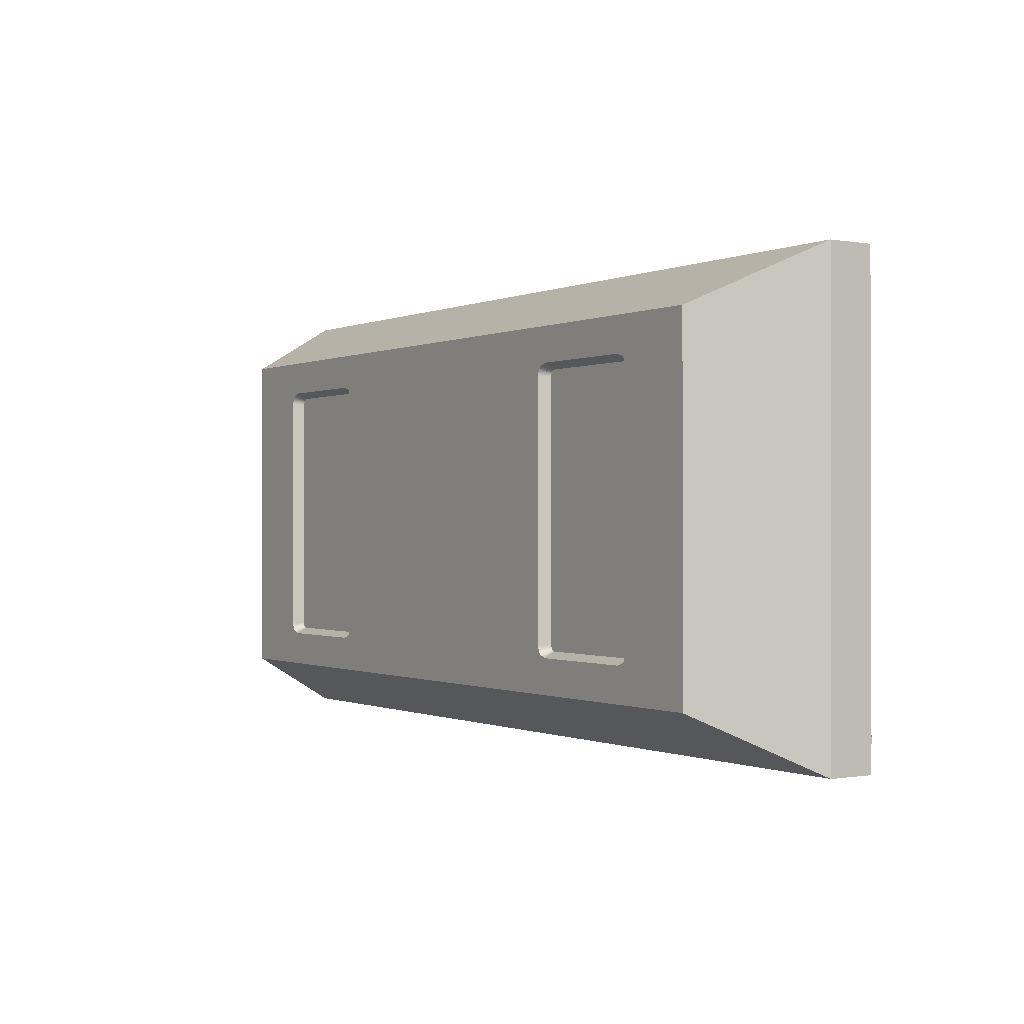
<metadata>
{"format":"obj","ext":"obj","renderer":"f3d","projection":"perspective","resolution":1024,"background":"white","views":[{"elev":-0.4,"azim":56.7,"up":"+Z"}]}
</metadata>
<code>
v -1 0.35 0.5
v -1 0.25 0.5
v 1 0.25 0.5
v 1 0.35 0.5
v -1 0.35 -0.5
v -1 0.25 -0.5
v -1 0.25 0.5
v -1 0.35 0.5
v 1 0.35 -0.5
v 1 0.25 -0.5
v -1 0.25 -0.5
v -1 0.35 -0.5
v 1 0.35 0.5
v 1 0.25 0.5
v 1 0.25 -0.5
v 1 0.35 -0.5
v 1 0.25 -0.5
v 0.875 0 -0.375
v -0.875 0 -0.375
v -1 0.25 -0.5
v 1 0.25 0.5
v 0.875 0 0.375
v 0.875 0 -0.375
v 1 0.25 -0.5
v -1 0.25 -0.5
v -0.875 0 -0.375
v -0.875 0 0.375
v -1 0.25 0.5
v -1 0.25 0.5
v -0.875 0 0.375
v 0.875 0 0.375
v 1 0.25 0.5
v 0.6875 0.025 0.275
v 0.6874 0.025 0.2766
v 0.6998 0 0.2783
v 0.7 0 0.275
v 0.6874 0.025 0.2766
v 0.6871 0.025 0.2782
v 0.6991 0 0.2815
v 0.6998 0 0.2783
v 0.6871 0.025 0.2782
v 0.6865 0.025 0.2798
v 0.6981 0 0.2846
v 0.6991 0 0.2815
v 0.6865 0.025 0.2798
v 0.6858 0.025 0.2812
v 0.6966 0 0.2875
v 0.6981 0 0.2846
v 0.6858 0.025 0.2812
v 0.6849 0.025 0.2826
v 0.6948 0 0.2902
v 0.6966 0 0.2875
v 0.6849 0.025 0.2826
v 0.6838 0.025 0.2838
v 0.6927 0 0.2927
v 0.6948 0 0.2902
v 0.6838 0.025 0.2838
v 0.6826 0.025 0.2849
v 0.6902 0 0.2948
v 0.6927 0 0.2927
v 0.6826 0.025 0.2849
v 0.6813 0.025 0.2858
v 0.6875 0 0.2967
v 0.6902 0 0.2948
v 0.6813 0.025 0.2858
v 0.6798 0.025 0.2865
v 0.6846 0 0.2981
v 0.6875 0 0.2967
v 0.6798 0.025 0.2865
v 0.6782 0.025 0.2871
v 0.6815 0 0.2991
v 0.6846 0 0.2981
v 0.6782 0.025 0.2871
v 0.6766 0.025 0.2874
v 0.6783 0 0.2998
v 0.6815 0 0.2991
v 0.6766 0.025 0.2874
v 0.675 0.025 0.2875
v 0.675 0 0.3
v 0.6783 0 0.2998
v 0.6875 0.025 0.275
v 0.6838 0.025 0.2838
v 0.675 0.025 0.2875
v 0.7 0 0.3
v 0.6927 0 0.2927
v 0.7 0 0.275
v 0.7 0 0.3
v 0.675 0 0.3
v 0.6927 0 0.2927
v 0.6875 0.025 -0.275
v 0.6874 0.025 -0.2766
v 0.6998 0 -0.2783
v 0.7 0 -0.275
v 0.6874 0.025 -0.2766
v 0.6871 0.025 -0.2782
v 0.6991 0 -0.2815
v 0.6998 0 -0.2783
v 0.6871 0.025 -0.2782
v 0.6865 0.025 -0.2798
v 0.6981 0 -0.2846
v 0.6991 0 -0.2815
v 0.6865 0.025 -0.2798
v 0.6858 0.025 -0.2812
v 0.6966 0 -0.2875
v 0.6981 0 -0.2846
v 0.6858 0.025 -0.2812
v 0.6849 0.025 -0.2826
v 0.6948 0 -0.2902
v 0.6966 0 -0.2875
v 0.6849 0.025 -0.2826
v 0.6838 0.025 -0.2838
v 0.6927 0 -0.2927
v 0.6948 0 -0.2902
v 0.6838 0.025 -0.2838
v 0.6826 0.025 -0.2849
v 0.6902 0 -0.2948
v 0.6927 0 -0.2927
v 0.6826 0.025 -0.2849
v 0.6813 0.025 -0.2858
v 0.6875 0 -0.2967
v 0.6902 0 -0.2948
v 0.6813 0.025 -0.2858
v 0.6798 0.025 -0.2865
v 0.6846 0 -0.2981
v 0.6875 0 -0.2967
v 0.6798 0.025 -0.2865
v 0.6782 0.025 -0.2871
v 0.6815 0 -0.2991
v 0.6846 0 -0.2981
v 0.6782 0.025 -0.2871
v 0.6766 0.025 -0.2874
v 0.6783 0 -0.2998
v 0.6815 0 -0.2991
v 0.6766 0.025 -0.2874
v 0.675 0.025 -0.2875
v 0.675 0 -0.3
v 0.6783 0 -0.2998
v 0.6875 0.025 -0.275
v 0.6838 0.025 -0.2838
v 0.675 0.025 -0.2875
v 0.7 0 -0.3
v 0.6927 0 -0.2927
v 0.7 0 -0.275
v 0.7 0 -0.3
v 0.675 0 -0.3
v 0.6927 0 -0.2927
v 0.4125 0.025 0.275
v 0.4126 0.025 0.2766
v 0.4002 0 0.2783
v 0.4 0 0.275
v 0.4126 0.025 0.2766
v 0.4129 0.025 0.2782
v 0.4009 0 0.2815
v 0.4002 0 0.2783
v 0.4129 0.025 0.2782
v 0.4135 0.025 0.2798
v 0.4019 0 0.2846
v 0.4009 0 0.2815
v 0.4135 0.025 0.2798
v 0.4142 0.025 0.2812
v 0.4033 0 0.2875
v 0.4019 0 0.2846
v 0.4142 0.025 0.2812
v 0.4151 0.025 0.2826
v 0.4052 0 0.2902
v 0.4033 0 0.2875
v 0.4151 0.025 0.2826
v 0.4162 0.025 0.2838
v 0.4073 0 0.2927
v 0.4052 0 0.2902
v 0.4162 0.025 0.2838
v 0.4174 0.025 0.2849
v 0.4098 0 0.2948
v 0.4073 0 0.2927
v 0.4174 0.025 0.2849
v 0.4188 0.025 0.2858
v 0.4125 0 0.2967
v 0.4098 0 0.2948
v 0.4188 0.025 0.2858
v 0.4202 0.025 0.2865
v 0.4154 0 0.2981
v 0.4125 0 0.2967
v 0.4202 0.025 0.2865
v 0.4218 0.025 0.2871
v 0.4185 0 0.2991
v 0.4154 0 0.2981
v 0.4218 0.025 0.2871
v 0.4234 0.025 0.2874
v 0.4217 0 0.2998
v 0.4185 0 0.2991
v 0.4234 0.025 0.2874
v 0.425 0.025 0.2875
v 0.425 0 0.3
v 0.4217 0 0.2998
v 0.4125 0.025 0.275
v 0.4162 0.025 0.2838
v 0.425 0.025 0.2875
v 0.4 0 0.3
v 0.4073 0 0.2927
v 0.4 0 0.275
v 0.4 0 0.3
v 0.425 0 0.3
v 0.4073 0 0.2927
v 0.4125 0.025 -0.275
v 0.4126 0.025 -0.2766
v 0.4002 0 -0.2783
v 0.4 0 -0.275
v 0.4126 0.025 -0.2766
v 0.4129 0.025 -0.2782
v 0.4009 0 -0.2815
v 0.4002 0 -0.2783
v 0.4129 0.025 -0.2782
v 0.4135 0.025 -0.2798
v 0.4019 0 -0.2846
v 0.4009 0 -0.2815
v 0.4135 0.025 -0.2798
v 0.4142 0.025 -0.2812
v 0.4033 0 -0.2875
v 0.4019 0 -0.2846
v 0.4142 0.025 -0.2812
v 0.4151 0.025 -0.2826
v 0.4052 0 -0.2902
v 0.4033 0 -0.2875
v 0.4151 0.025 -0.2826
v 0.4162 0.025 -0.2838
v 0.4073 0 -0.2927
v 0.4052 0 -0.2902
v 0.4162 0.025 -0.2838
v 0.4174 0.025 -0.2849
v 0.4098 0 -0.2948
v 0.4073 0 -0.2927
v 0.4174 0.025 -0.2849
v 0.4188 0.025 -0.2858
v 0.4125 0 -0.2967
v 0.4098 0 -0.2948
v 0.4188 0.025 -0.2858
v 0.4202 0.025 -0.2865
v 0.4154 0 -0.2981
v 0.4125 0 -0.2967
v 0.4202 0.025 -0.2865
v 0.4218 0.025 -0.2871
v 0.4185 0 -0.2991
v 0.4154 0 -0.2981
v 0.4218 0.025 -0.2871
v 0.4234 0.025 -0.2874
v 0.4217 0 -0.2998
v 0.4185 0 -0.2991
v 0.4234 0.025 -0.2874
v 0.425 0.025 -0.2875
v 0.425 0 -0.3
v 0.4217 0 -0.2998
v 0.4125 0.025 -0.275
v 0.4162 0.025 -0.2838
v 0.425 0.025 -0.2875
v 0.4 0 -0.3
v 0.4073 0 -0.2927
v 0.4 0 -0.275
v 0.4 0 -0.3
v 0.425 0 -0.3
v 0.4073 0 -0.2927
v 0.675 0 -0.3
v 0.675 0.025 -0.2875
v 0.425 0.025 -0.2875
v 0.425 0 -0.3
v 0.6875 0.025 -0.275
v 0.7 0 -0.275
v 0.7 0 0.275
v 0.6875 0.025 0.275
v 0.4125 0.025 -0.275
v 0.4 0 -0.275
v 0.4 0 0.275
v 0.4125 0.025 0.275
v 0.675 0 0.3
v 0.675 0.025 0.2875
v 0.425 0.025 0.2875
v 0.425 0 0.3
v 0.675 0.025 0.2875
v 0.425 0.025 0.2875
v 0.4125 0.025 0.275
v 0.6875 0.025 0.275
v 0.6875 0.025 -0.275
v 0.6875 0.025 0.275
v 0.4125 0.025 0.275
v 0.4125 0.025 -0.275
v 0.6875 0.025 -0.275
v 0.4125 0.025 -0.275
v 0.425 0.025 -0.2875
v 0.675 0.025 -0.2875
v -0.4125 0.025 0.275
v -0.4126 0.025 0.2766
v -0.4002 0 0.2783
v -0.4 0 0.275
v -0.4126 0.025 0.2766
v -0.4129 0.025 0.2782
v -0.4009 0 0.2815
v -0.4002 0 0.2783
v -0.4129 0.025 0.2782
v -0.4135 0.025 0.2798
v -0.4019 0 0.2846
v -0.4009 0 0.2815
v -0.4135 0.025 0.2798
v -0.4142 0.025 0.2812
v -0.4033 0 0.2875
v -0.4019 0 0.2846
v -0.4142 0.025 0.2812
v -0.4151 0.025 0.2826
v -0.4052 0 0.2902
v -0.4033 0 0.2875
v -0.4151 0.025 0.2826
v -0.4162 0.025 0.2838
v -0.4073 0 0.2927
v -0.4052 0 0.2902
v -0.4162 0.025 0.2838
v -0.4174 0.025 0.2849
v -0.4098 0 0.2948
v -0.4073 0 0.2927
v -0.4174 0.025 0.2849
v -0.4188 0.025 0.2858
v -0.4125 0 0.2967
v -0.4098 0 0.2948
v -0.4188 0.025 0.2858
v -0.4202 0.025 0.2865
v -0.4154 0 0.2981
v -0.4125 0 0.2967
v -0.4202 0.025 0.2865
v -0.4218 0.025 0.2871
v -0.4185 0 0.2991
v -0.4154 0 0.2981
v -0.4218 0.025 0.2871
v -0.4234 0.025 0.2874
v -0.4217 0 0.2998
v -0.4185 0 0.2991
v -0.4234 0.025 0.2874
v -0.425 0.025 0.2875
v -0.425 0 0.3
v -0.4217 0 0.2998
v -0.4125 0.025 0.275
v -0.4162 0.025 0.2838
v -0.425 0.025 0.2875
v -0.4 0 0.3
v -0.4073 0 0.2927
v -0.4 0 0.275
v -0.4 0 0.3
v -0.425 0 0.3
v -0.4073 0 0.2927
v -0.4125 0.025 -0.275
v -0.4126 0.025 -0.2766
v -0.4002 0 -0.2783
v -0.4 0 -0.275
v -0.4126 0.025 -0.2766
v -0.4129 0.025 -0.2782
v -0.4009 0 -0.2815
v -0.4002 0 -0.2783
v -0.4129 0.025 -0.2782
v -0.4135 0.025 -0.2798
v -0.4019 0 -0.2846
v -0.4009 0 -0.2815
v -0.4135 0.025 -0.2798
v -0.4142 0.025 -0.2812
v -0.4033 0 -0.2875
v -0.4019 0 -0.2846
v -0.4142 0.025 -0.2812
v -0.4151 0.025 -0.2826
v -0.4052 0 -0.2902
v -0.4033 0 -0.2875
v -0.4151 0.025 -0.2826
v -0.4162 0.025 -0.2838
v -0.4073 0 -0.2927
v -0.4052 0 -0.2902
v -0.4162 0.025 -0.2838
v -0.4174 0.025 -0.2849
v -0.4098 0 -0.2948
v -0.4073 0 -0.2927
v -0.4174 0.025 -0.2849
v -0.4188 0.025 -0.2858
v -0.4125 0 -0.2967
v -0.4098 0 -0.2948
v -0.4188 0.025 -0.2858
v -0.4202 0.025 -0.2865
v -0.4154 0 -0.2981
v -0.4125 0 -0.2967
v -0.4202 0.025 -0.2865
v -0.4218 0.025 -0.2871
v -0.4185 0 -0.2991
v -0.4154 0 -0.2981
v -0.4218 0.025 -0.2871
v -0.4234 0.025 -0.2874
v -0.4217 0 -0.2998
v -0.4185 0 -0.2991
v -0.4234 0.025 -0.2874
v -0.425 0.025 -0.2875
v -0.425 0 -0.3
v -0.4217 0 -0.2998
v -0.4125 0.025 -0.275
v -0.4162 0.025 -0.2838
v -0.425 0.025 -0.2875
v -0.4 0 -0.3
v -0.4073 0 -0.2927
v -0.4 0 -0.275
v -0.4 0 -0.3
v -0.425 0 -0.3
v -0.4073 0 -0.2927
v -0.6875 0.025 0.275
v -0.6874 0.025 0.2766
v -0.6998 0 0.2783
v -0.7 0 0.275
v -0.6874 0.025 0.2766
v -0.6871 0.025 0.2782
v -0.6991 0 0.2815
v -0.6998 0 0.2783
v -0.6871 0.025 0.2782
v -0.6865 0.025 0.2798
v -0.6981 0 0.2846
v -0.6991 0 0.2815
v -0.6865 0.025 0.2798
v -0.6858 0.025 0.2812
v -0.6966 0 0.2875
v -0.6981 0 0.2846
v -0.6858 0.025 0.2812
v -0.6849 0.025 0.2826
v -0.6948 0 0.2902
v -0.6966 0 0.2875
v -0.6849 0.025 0.2826
v -0.6838 0.025 0.2838
v -0.6927 0 0.2927
v -0.6948 0 0.2902
v -0.6838 0.025 0.2838
v -0.6826 0.025 0.2849
v -0.6902 0 0.2948
v -0.6927 0 0.2927
v -0.6826 0.025 0.2849
v -0.6813 0.025 0.2858
v -0.6875 0 0.2967
v -0.6902 0 0.2948
v -0.6813 0.025 0.2858
v -0.6798 0.025 0.2865
v -0.6846 0 0.2981
v -0.6875 0 0.2967
v -0.6798 0.025 0.2865
v -0.6782 0.025 0.2871
v -0.6815 0 0.2991
v -0.6846 0 0.2981
v -0.6782 0.025 0.2871
v -0.6766 0.025 0.2874
v -0.6783 0 0.2998
v -0.6815 0 0.2991
v -0.6766 0.025 0.2874
v -0.675 0.025 0.2875
v -0.675 0 0.3
v -0.6783 0 0.2998
v -0.6875 0.025 0.275
v -0.6838 0.025 0.2838
v -0.675 0.025 0.2875
v -0.7 0 0.3
v -0.6927 0 0.2927
v -0.7 0 0.275
v -0.7 0 0.3
v -0.675 0 0.3
v -0.6927 0 0.2927
v -0.6875 0.025 -0.275
v -0.6874 0.025 -0.2766
v -0.6998 0 -0.2783
v -0.7 0 -0.275
v -0.6874 0.025 -0.2766
v -0.6871 0.025 -0.2782
v -0.6991 0 -0.2815
v -0.6998 0 -0.2783
v -0.6871 0.025 -0.2782
v -0.6865 0.025 -0.2798
v -0.6981 0 -0.2846
v -0.6991 0 -0.2815
v -0.6865 0.025 -0.2798
v -0.6858 0.025 -0.2812
v -0.6966 0 -0.2875
v -0.6981 0 -0.2846
v -0.6858 0.025 -0.2812
v -0.6849 0.025 -0.2826
v -0.6948 0 -0.2902
v -0.6966 0 -0.2875
v -0.6849 0.025 -0.2826
v -0.6838 0.025 -0.2838
v -0.6927 0 -0.2927
v -0.6948 0 -0.2902
v -0.6838 0.025 -0.2838
v -0.6826 0.025 -0.2849
v -0.6902 0 -0.2948
v -0.6927 0 -0.2927
v -0.6826 0.025 -0.2849
v -0.6813 0.025 -0.2858
v -0.6875 0 -0.2967
v -0.6902 0 -0.2948
v -0.6813 0.025 -0.2858
v -0.6798 0.025 -0.2865
v -0.6846 0 -0.2981
v -0.6875 0 -0.2967
v -0.6798 0.025 -0.2865
v -0.6782 0.025 -0.2871
v -0.6815 0 -0.2991
v -0.6846 0 -0.2981
v -0.6782 0.025 -0.2871
v -0.6766 0.025 -0.2874
v -0.6783 0 -0.2998
v -0.6815 0 -0.2991
v -0.6766 0.025 -0.2874
v -0.675 0.025 -0.2875
v -0.675 0 -0.3
v -0.6783 0 -0.2998
v -0.6875 0.025 -0.275
v -0.6838 0.025 -0.2838
v -0.675 0.025 -0.2875
v -0.7 0 -0.3
v -0.6927 0 -0.2927
v -0.7 0 -0.275
v -0.7 0 -0.3
v -0.675 0 -0.3
v -0.6927 0 -0.2927
v -0.425 0 -0.3
v -0.425 0.025 -0.2875
v -0.675 0.025 -0.2875
v -0.675 0 -0.3
v -0.4125 0.025 -0.275
v -0.4 0 -0.275
v -0.4 0 0.275
v -0.4125 0.025 0.275
v -0.6875 0.025 -0.275
v -0.7 0 -0.275
v -0.7 0 0.275
v -0.6875 0.025 0.275
v -0.425 0 0.3
v -0.425 0.025 0.2875
v -0.675 0.025 0.2875
v -0.675 0 0.3
v -0.425 0.025 0.2875
v -0.675 0.025 0.2875
v -0.6875 0.025 0.275
v -0.4125 0.025 0.275
v -0.4125 0.025 -0.275
v -0.4125 0.025 0.275
v -0.6875 0.025 0.275
v -0.6875 0.025 -0.275
v -0.4125 0.025 -0.275
v -0.6875 0.025 -0.275
v -0.675 0.025 -0.2875
v -0.425 0.025 -0.2875
v -0.7 0 0.3
v -0.875 0 0.375
v -0.7 0 0.275
v 0.875 0 0.375
v 0.7 0 0.3
v 0.7 0 0.275
v 0.7 0 -0.3
v 0.875 0 -0.375
v 0.7 0 -0.275
v 0.875 0 -0.375
v 0.7 0 -0.3
v 0.675 0 -0.3
v 0.875 0 -0.375
v 0.675 0 -0.3
v 0.425 0 -0.3
v 0.875 0 -0.375
v 0.425 0 -0.3
v 0.4 0 -0.3
v 0.875 0 0.375
v 0.7 0 0.275
v 0.7 0 -0.275
v 0.875 0 -0.375
v 0.7 0 0.3
v 0.875 0 0.375
v 0.675 0 0.3
v 0.675 0 0.3
v 0.875 0 0.375
v 0.425 0 0.3
v 0.425 0 0.3
v 0.875 0 0.375
v 0.4 0 0.3
v -0.875 0 -0.375
v -0.7 0 -0.3
v -0.7 0 -0.275
v -0.7 0 -0.3
v -0.875 0 -0.375
v -0.675 0 -0.3
v -0.675 0 -0.3
v -0.875 0 -0.375
v -0.425 0 -0.3
v -0.425 0 -0.3
v -0.875 0 -0.375
v -0.4 0 -0.3
v -0.7 0 -0.275
v -0.7 0 0.275
v -0.875 0 0.375
v -0.875 0 -0.375
v -0.875 0 0.375
v -0.7 0 0.3
v -0.675 0 0.3
v -0.875 0 0.375
v -0.675 0 0.3
v -0.425 0 0.3
v -0.875 0 0.375
v -0.425 0 0.3
v -0.4 0 0.3
v -0.875 0 0.375
v -0.4 0 0.3
v 0.4 0 0.3
v 0.875 0 0.375
v 0.4 0 -0.3
v -0.4 0 -0.3
v -0.875 0 -0.375
v 0.875 0 -0.375
v -0.4 0 -0.275
v -0.4 0 -0.3
v 0.4 0 -0.3
v 0.4 0 -0.275
v 0.4 0 0.3
v -0.4 0 0.3
v -0.4 0 0.275
v 0.4 0 0.275
v -0.4 0 0.275
v -0.4 0 -0.275
v 0.4 0 -0.275
v 0.4 0 0.275
v -1 0.35 0.5
v -0.95 0.35 0.45
v -0.95 0.35 -0.45
v -1 0.35 -0.5
v 1 0.35 0.5
v 0.95 0.35 0.45
v -0.95 0.35 0.45
v -1 0.35 0.5
v -1 0.35 -0.5
v -0.95 0.35 -0.45
v 0.95 0.35 -0.45
v 1 0.35 -0.5
v 1 0.35 -0.5
v 0.95 0.35 -0.45
v 0.95 0.35 0.45
v 1 0.35 0.5
v -0.95 0.4 0.45
v -0.95 0.35 0.45
v 0.95 0.35 0.45
v 0.95 0.4 0.45
v -0.95 0.4 -0.45
v -0.95 0.35 -0.45
v -0.95 0.35 0.45
v -0.95 0.4 0.45
v 0.95 0.4 -0.45
v 0.95 0.35 -0.45
v -0.95 0.35 -0.45
v -0.95 0.4 -0.45
v 0.95 0.4 0.45
v 0.95 0.35 0.45
v 0.95 0.35 -0.45
v 0.95 0.4 -0.45
v -0.95 0.4 -0.45
v -0.8 0.4 -0.3
v 0.8 0.4 -0.3
v 0.95 0.4 -0.45
v 0.95 0.4 -0.45
v 0.8 0.4 -0.3
v 0.8 0.4 0.3
v 0.95 0.4 0.45
v -0.95 0.4 0.45
v -0.8 0.4 0.3
v -0.8 0.4 -0.3
v -0.95 0.4 -0.45
v 0.95 0.4 0.45
v 0.8 0.4 0.3
v -0.8 0.4 0.3
v -0.95 0.4 0.45
v -0.8 0.1375 0.3
v 0.8 0.1375 0.3
v 0.8 0.1375 -0.3
v -0.8 0.1375 -0.3
v -0.8 0.1375 0.3
v -0.8 0.4 0.3
v 0.8 0.4 0.3
v 0.8 0.1375 0.3
v -0.8 0.1375 -0.3
v -0.8 0.4 -0.3
v -0.8 0.4 0.3
v -0.8 0.1375 0.3
v 0.8 0.1375 -0.3
v 0.8 0.4 -0.3
v -0.8 0.4 -0.3
v -0.8 0.1375 -0.3
v 0.8 0.1375 0.3
v 0.8 0.4 0.3
v 0.8 0.4 -0.3
v 0.8 0.1375 -0.3
g mesh6837505
f 1 2 3
f 3 4 1
f 5 6 7
f 7 8 5
f 9 10 11
f 11 12 9
f 13 14 15
f 15 16 13
g mesh6837507
f 17 18 19
f 19 20 17
f 21 22 23
f 23 24 21
f 25 26 27
f 27 28 25
f 29 30 31
f 31 32 29
g mesh6837510
f 33 35 34
f 35 33 36
f 37 39 38
f 39 37 40
f 41 43 42
f 43 41 44
f 45 47 46
f 47 45 48
f 49 51 50
f 51 49 52
f 53 55 54
f 55 53 56
f 57 59 58
f 59 57 60
f 61 63 62
f 63 61 64
f 65 67 66
f 67 65 68
f 69 71 70
f 71 69 72
f 73 75 74
f 75 73 76
f 77 79 78
f 79 77 80
g mesh6837513
f 81 82 83
g mesh6837516
f 84 85 86
f 87 88 89
g mesh6837518
f 90 91 92
f 92 93 90
f 94 95 96
f 96 97 94
f 98 99 100
f 100 101 98
f 102 103 104
f 104 105 102
f 106 107 108
f 108 109 106
f 110 111 112
f 112 113 110
f 114 115 116
f 116 117 114
f 118 119 120
f 120 121 118
f 122 123 124
f 124 125 122
f 126 127 128
f 128 129 126
f 130 131 132
f 132 133 130
f 134 135 136
f 136 137 134
g mesh6837521
f 138 140 139
g mesh6837524
f 141 143 142
f 144 146 145
g mesh6837526
f 147 148 149
f 149 150 147
f 151 152 153
f 153 154 151
f 155 156 157
f 157 158 155
f 159 160 161
f 161 162 159
f 163 164 165
f 165 166 163
f 167 168 169
f 169 170 167
f 171 172 173
f 173 174 171
f 175 176 177
f 177 178 175
f 179 180 181
f 181 182 179
f 183 184 185
f 185 186 183
f 187 188 189
f 189 190 187
f 191 192 193
f 193 194 191
g mesh6837529
f 195 197 196
g mesh6837532
f 198 200 199
f 201 203 202
g mesh6837535
f 204 206 205
f 206 204 207
f 208 210 209
f 210 208 211
f 212 214 213
f 214 212 215
f 216 218 217
f 218 216 219
f 220 222 221
f 222 220 223
f 224 226 225
f 226 224 227
f 228 230 229
f 230 228 231
f 232 234 233
f 234 232 235
f 236 238 237
f 238 236 239
f 240 242 241
f 242 240 243
f 244 246 245
f 246 244 247
f 248 250 249
f 250 248 251
g mesh6837538
f 252 253 254
g mesh6837541
f 255 256 257
f 258 259 260
g mesh6837544
f 261 262 263
f 263 264 261
g mesh6837546
f 265 266 267
f 267 268 265
g mesh6837548
f 269 271 270
f 271 269 272
g mesh6837550
f 273 275 274
f 275 273 276
f 277 278 279
f 279 280 277
f 281 282 283
f 283 284 281
f 285 286 287
f 287 288 285
g mesh6837553
f 289 291 290
f 291 289 292
f 293 295 294
f 295 293 296
f 297 299 298
f 299 297 300
f 301 303 302
f 303 301 304
f 305 307 306
f 307 305 308
f 309 311 310
f 311 309 312
f 313 315 314
f 315 313 316
f 317 319 318
f 319 317 320
f 321 323 322
f 323 321 324
f 325 327 326
f 327 325 328
f 329 331 330
f 331 329 332
f 333 335 334
f 335 333 336
g mesh6837556
f 337 338 339
g mesh6837559
f 340 341 342
f 343 344 345
g mesh6837561
f 346 347 348
f 348 349 346
f 350 351 352
f 352 353 350
f 354 355 356
f 356 357 354
f 358 359 360
f 360 361 358
f 362 363 364
f 364 365 362
f 366 367 368
f 368 369 366
f 370 371 372
f 372 373 370
f 374 375 376
f 376 377 374
f 378 379 380
f 380 381 378
f 382 383 384
f 384 385 382
f 386 387 388
f 388 389 386
f 390 391 392
f 392 393 390
g mesh6837564
f 394 396 395
g mesh6837567
f 397 399 398
f 400 402 401
g mesh6837569
f 403 404 405
f 405 406 403
f 407 408 409
f 409 410 407
f 411 412 413
f 413 414 411
f 415 416 417
f 417 418 415
f 419 420 421
f 421 422 419
f 423 424 425
f 425 426 423
f 427 428 429
f 429 430 427
f 431 432 433
f 433 434 431
f 435 436 437
f 437 438 435
f 439 440 441
f 441 442 439
f 443 444 445
f 445 446 443
f 447 448 449
f 449 450 447
g mesh6837572
f 451 453 452
g mesh6837575
f 454 456 455
f 457 459 458
g mesh6837578
f 460 462 461
f 462 460 463
f 464 466 465
f 466 464 467
f 468 470 469
f 470 468 471
f 472 474 473
f 474 472 475
f 476 478 477
f 478 476 479
f 480 482 481
f 482 480 483
f 484 486 485
f 486 484 487
f 488 490 489
f 490 488 491
f 492 494 493
f 494 492 495
f 496 498 497
f 498 496 499
f 500 502 501
f 502 500 503
f 504 506 505
f 506 504 507
g mesh6837581
f 508 509 510
g mesh6837584
f 511 512 513
f 514 515 516
g mesh6837587
f 517 518 519
f 519 520 517
g mesh6837589
f 521 522 523
f 523 524 521
g mesh6837591
f 525 527 526
f 527 525 528
g mesh6837593
f 529 531 530
f 531 529 532
f 533 534 535
f 535 536 533
f 537 538 539
f 539 540 537
f 541 542 543
f 543 544 541
g mesh6837595
f 545 546 547
f 548 549 550
f 551 552 553
f 554 555 556
f 557 558 559
f 560 561 562
f 563 564 565
f 565 566 563
f 567 568 569
f 570 571 572
f 573 574 575
g mesh6837596
f 576 577 578
f 579 580 581
f 582 583 584
f 585 586 587
f 588 589 590
f 590 591 588
f 592 593 594
f 595 596 597
f 598 599 600
g mesh6837597
f 601 602 603
f 603 604 601
f 605 606 607
f 607 608 605
f 609 610 611
f 611 612 609
f 613 614 615
f 615 616 613
f 617 618 619
f 619 620 617
g mesh6837598
f 621 622 623
f 623 624 621
f 625 626 627
f 627 628 625
f 629 630 631
f 631 632 629
f 633 634 635
f 635 636 633
g mesh6837600
f 637 638 639
f 639 640 637
f 641 642 643
f 643 644 641
f 645 646 647
f 647 648 645
f 649 650 651
f 651 652 649
g mesh6837602
f 653 654 655
f 655 656 653
f 657 658 659
f 659 660 657
f 661 662 663
f 663 664 661
f 665 666 667
f 667 668 665
g mesh6837604
f 669 670 671
f 671 672 669
f 673 674 675
f 675 676 673
f 677 678 679
f 679 680 677
f 681 682 683
f 683 684 681
f 685 686 687
f 687 688 685

</code>
